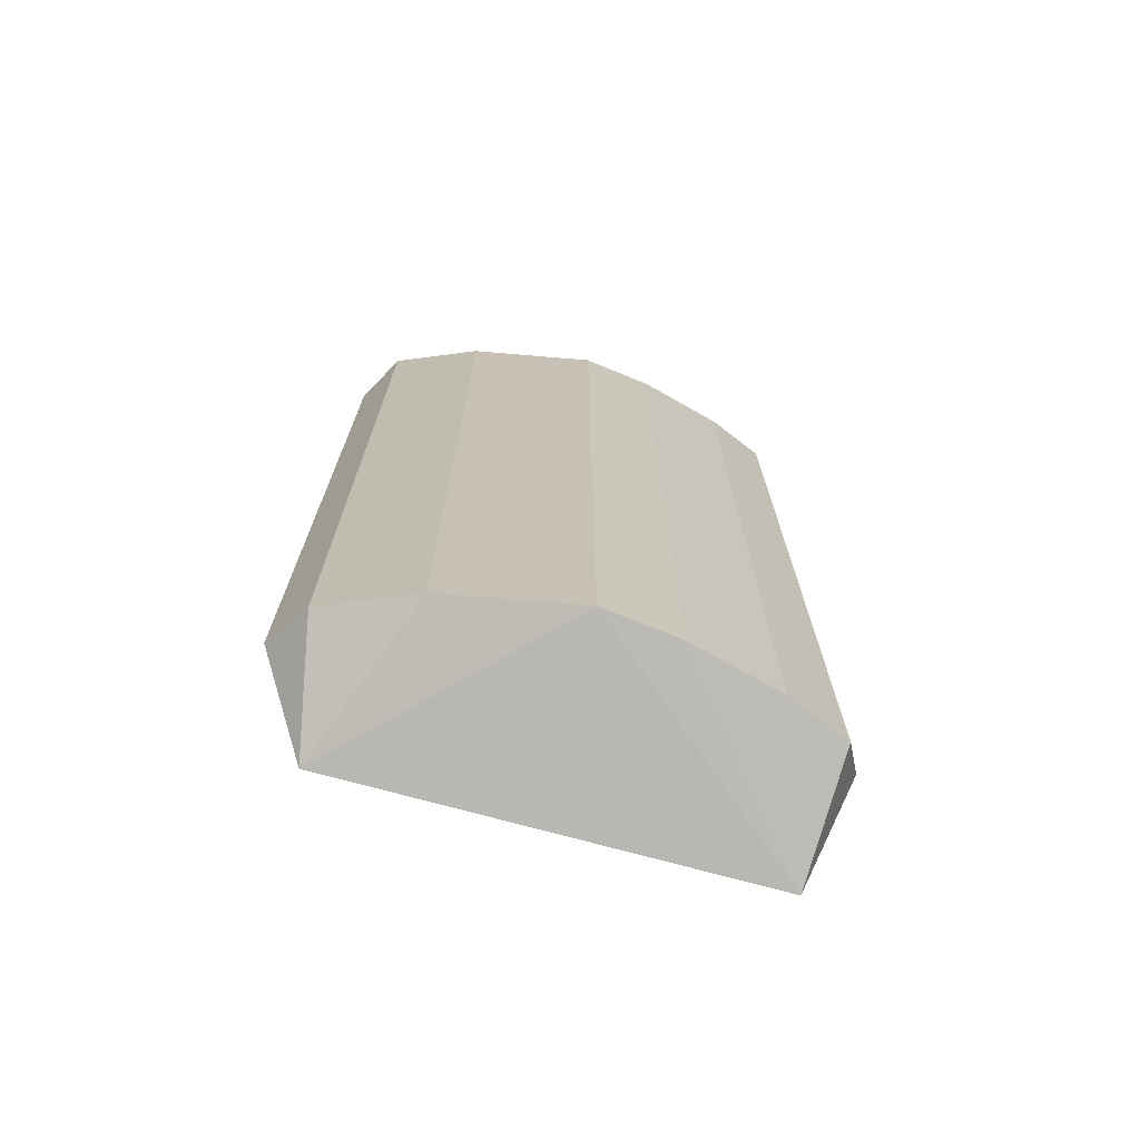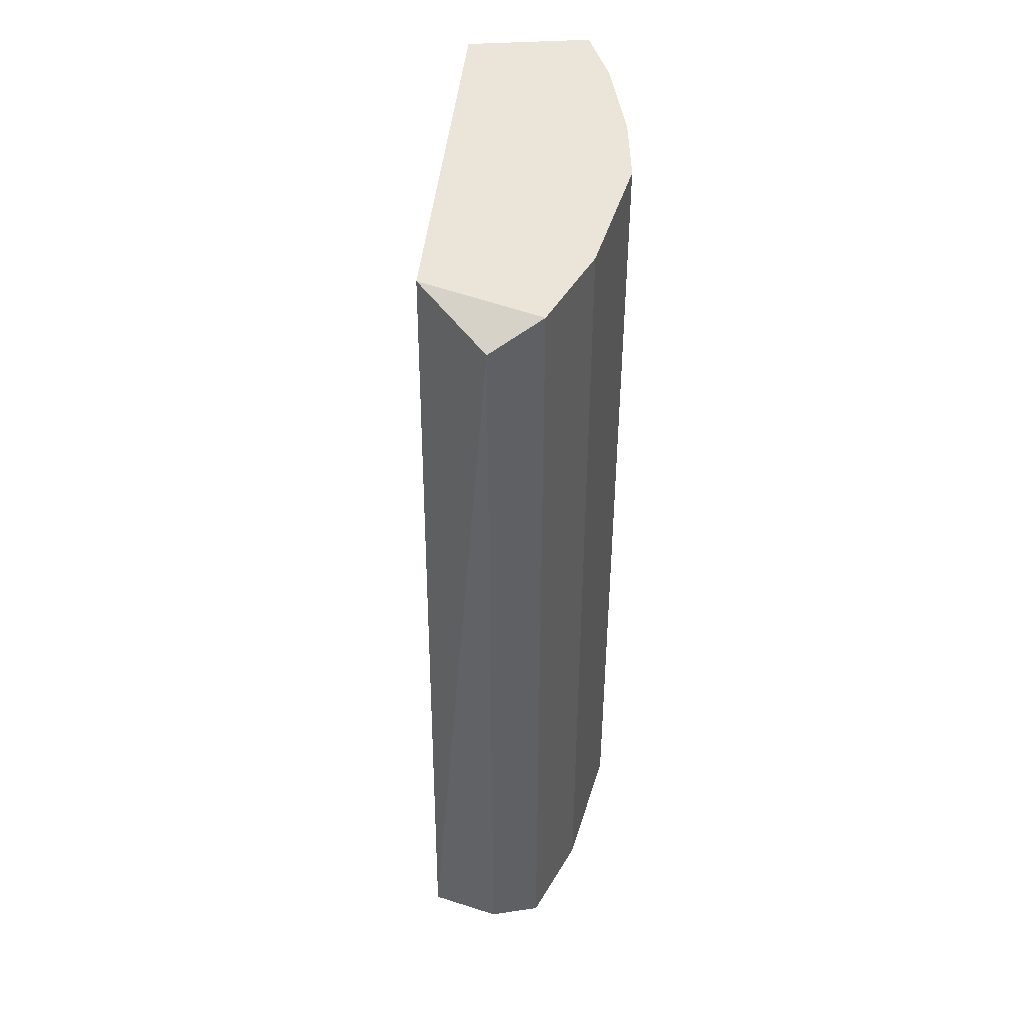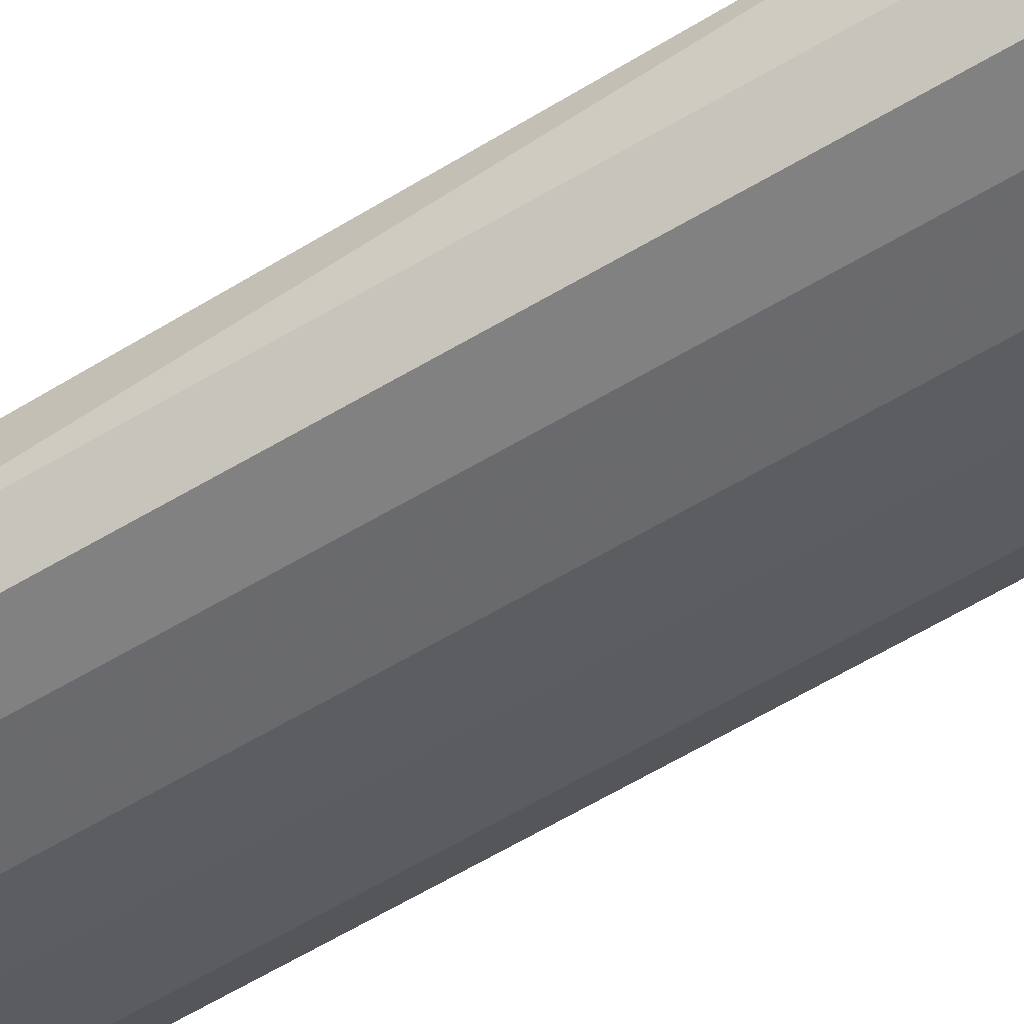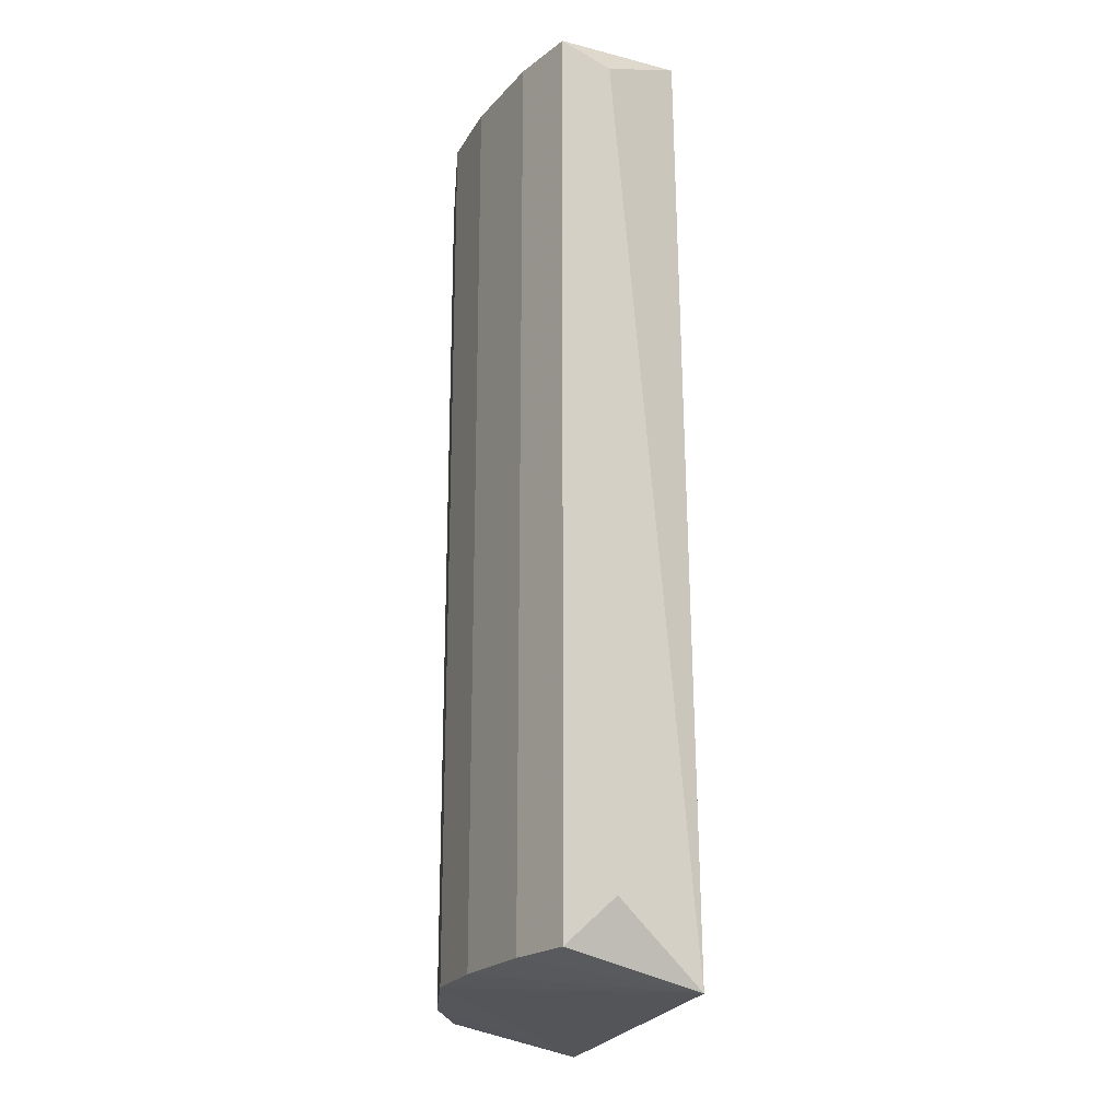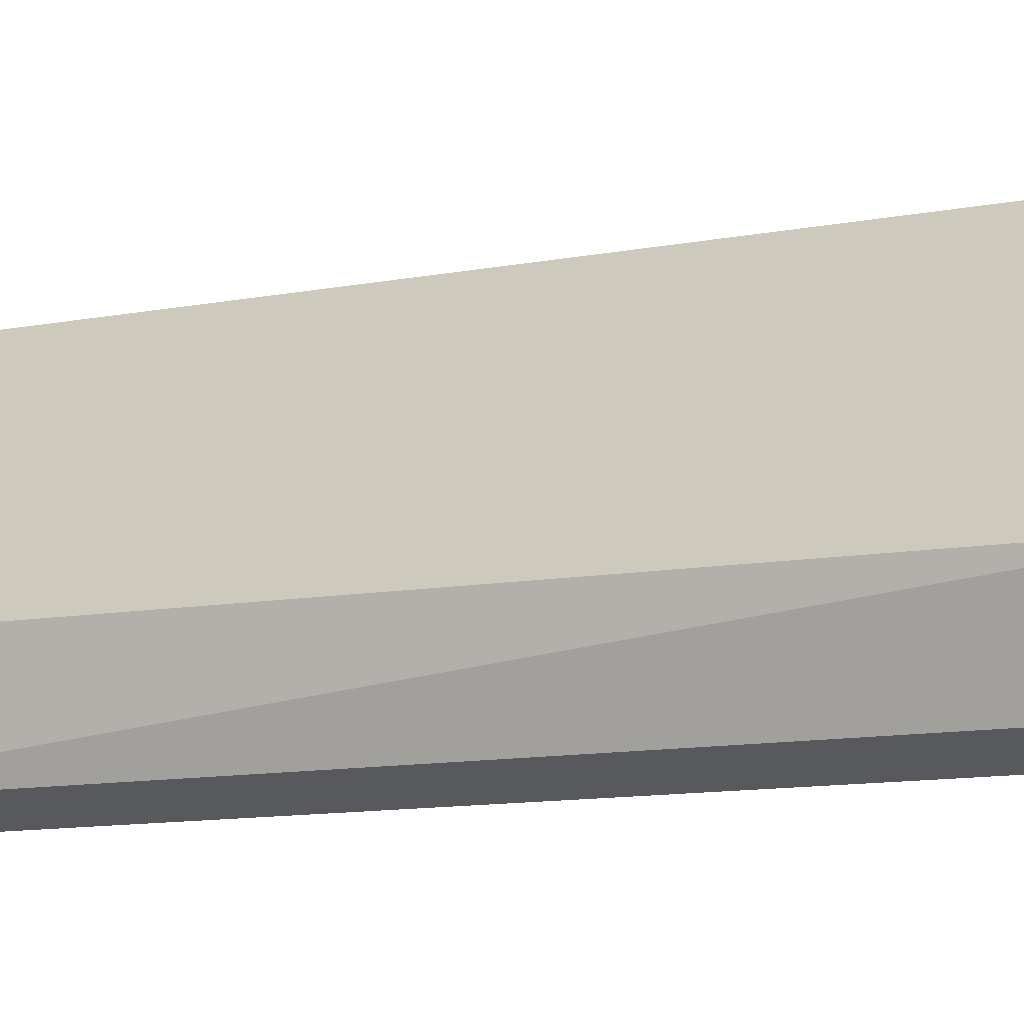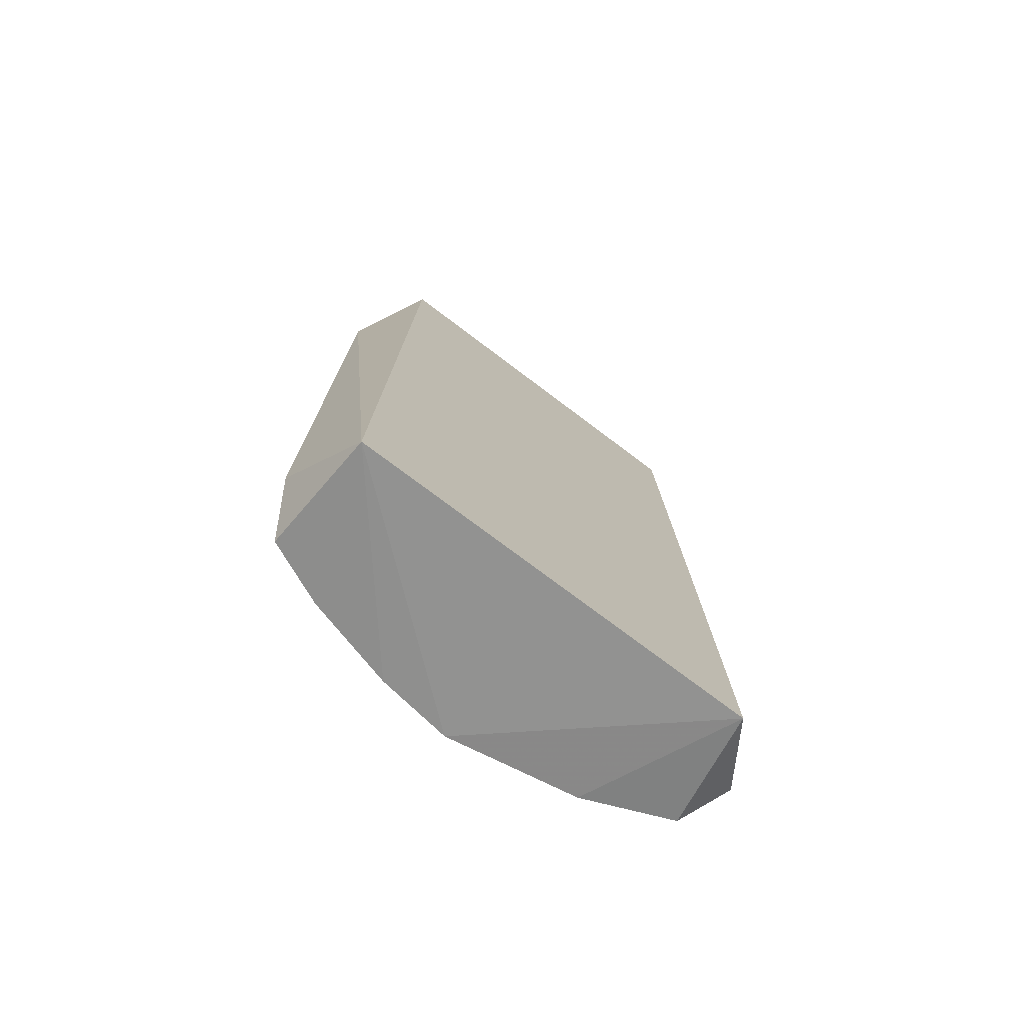
<metadata>
{"format":"obj","ext":"obj","renderer":"f3d","projection":"perspective","resolution":1024,"background":"white","views":[{"elev":-72.0,"azim":123.9,"up":"+Y"},{"elev":45.2,"azim":55.2,"up":"+Y"},{"elev":-76.4,"azim":-61.2,"up":"+Z"},{"elev":-21.1,"azim":-145.7,"up":"+Y"},{"elev":-12.2,"azim":-67.5,"up":"+Z"},{"elev":-75.4,"azim":-77.6,"up":"+Y"}]}
</metadata>
<code>
v 0.06528 0.2751 -0.19
v -0.06679 -0.1716 -0.236
v -0.08371 -0.2099 -0.1928
v 0.1306 -0.1929 -0.09206
v 0.07617 0.2751 -0.05941
v -0.07618 0.2751 -0.19
v 0.07973 -0.2099 -0.05268
v 0.06528 -0.1929 -0.19
v -0.04351 0.2751 -0.2444
v 0.1255 0.2637 -0.06393
v -0.01086 -0.1929 -0.2335
v 0.1088 0.2751 -0.1356
v -0.06679 0.2538 -0.236
v 0.1255 -0.1815 -0.06393
v 0.1306 0.2751 -0.09206
v 0.03261 0.2751 -0.2118
v 0.1088 -0.1929 -0.1356
v -0.04351 -0.1929 -0.2444
v 0.03261 -0.1929 -0.2118
v -0.01086 0.2751 -0.2335
f 16 11 20
f 3 5 6
f 5 1 6
f 5 3 7
f 7 3 8
f 6 1 9
f 5 7 10
f 1 5 12
f 8 1 12
f 2 3 13
f 3 6 13
f 9 2 13
f 6 9 13
f 7 4 14
f 4 10 14
f 10 7 14
f 10 4 15
f 5 10 15
f 12 5 15
f 4 12 15
f 1 8 16
f 9 1 16
f 4 7 17
f 7 8 17
f 8 12 17
f 12 4 17
f 3 2 18
f 2 9 18
f 11 3 18
f 9 11 18
f 8 3 19
f 3 11 19
f 16 8 19
f 11 16 19
f 11 9 20
f 9 16 20

</code>
